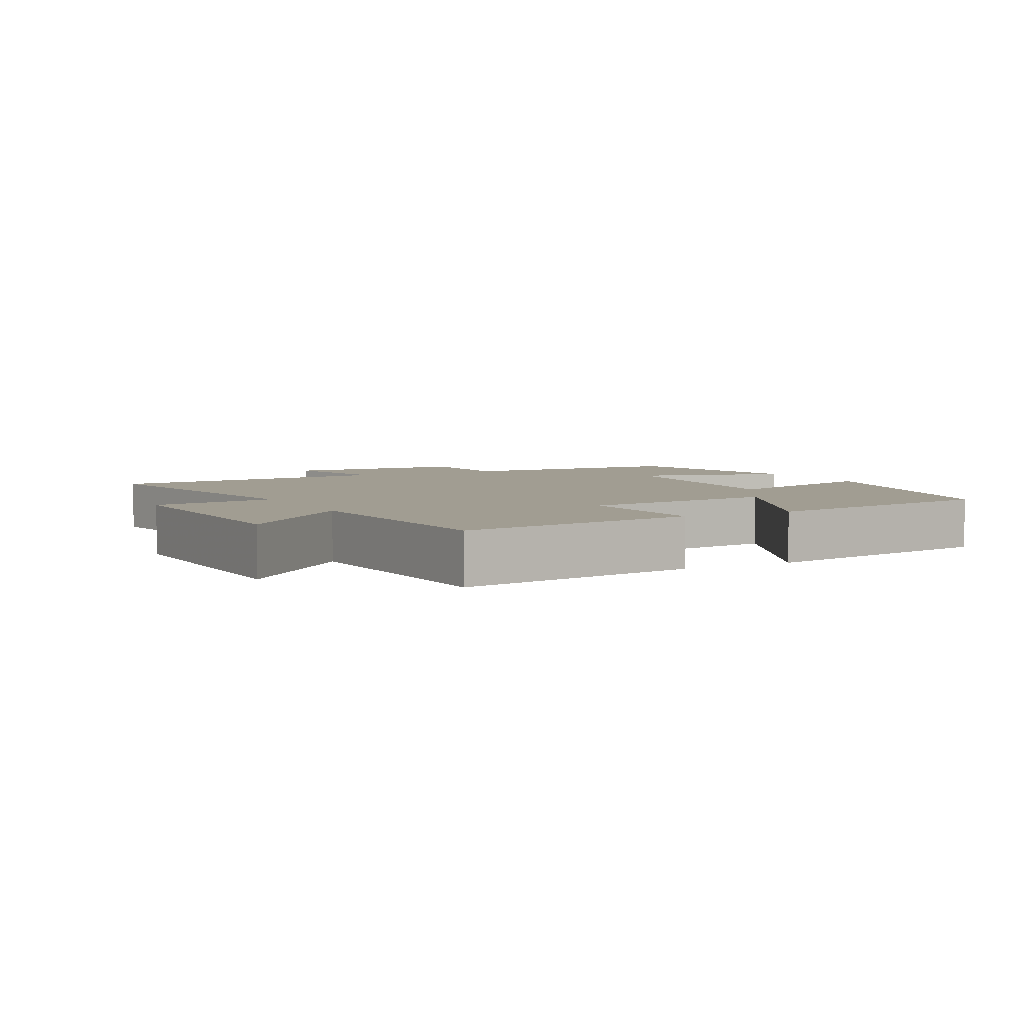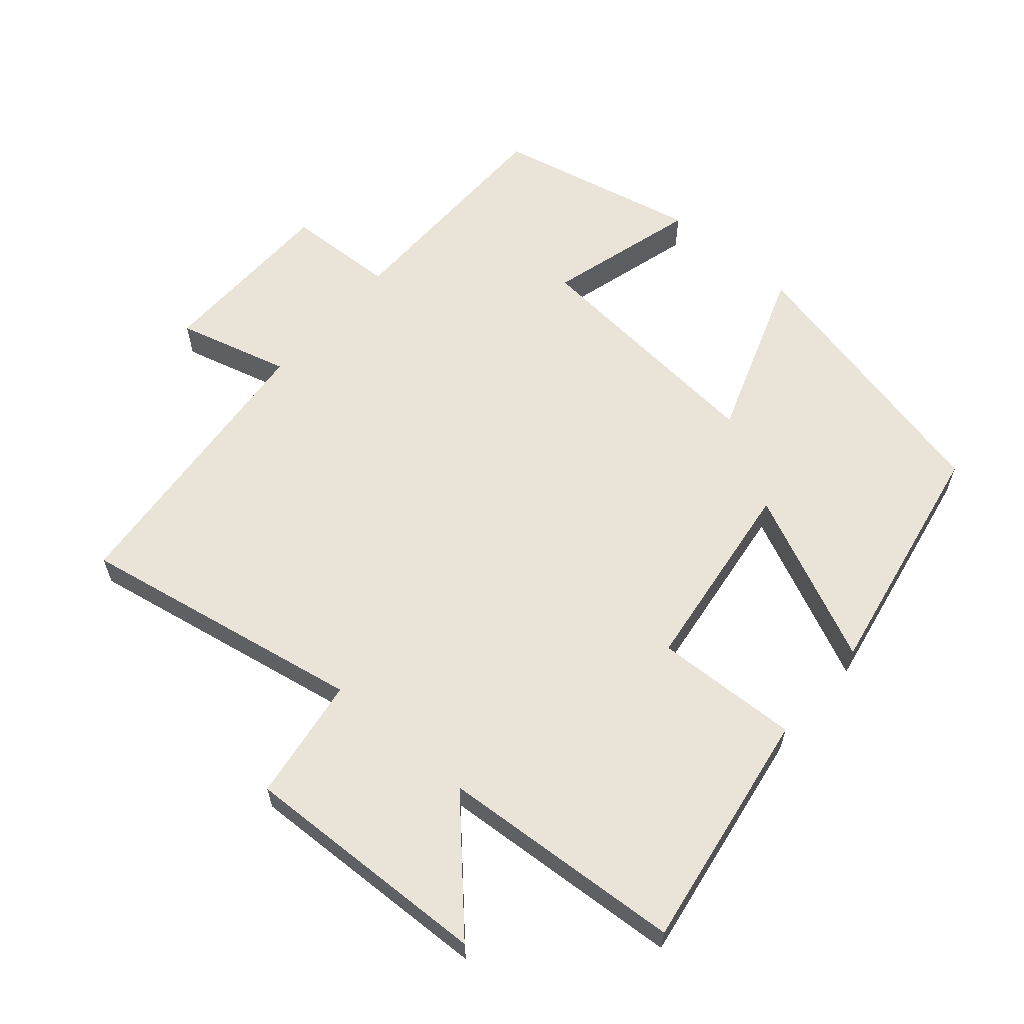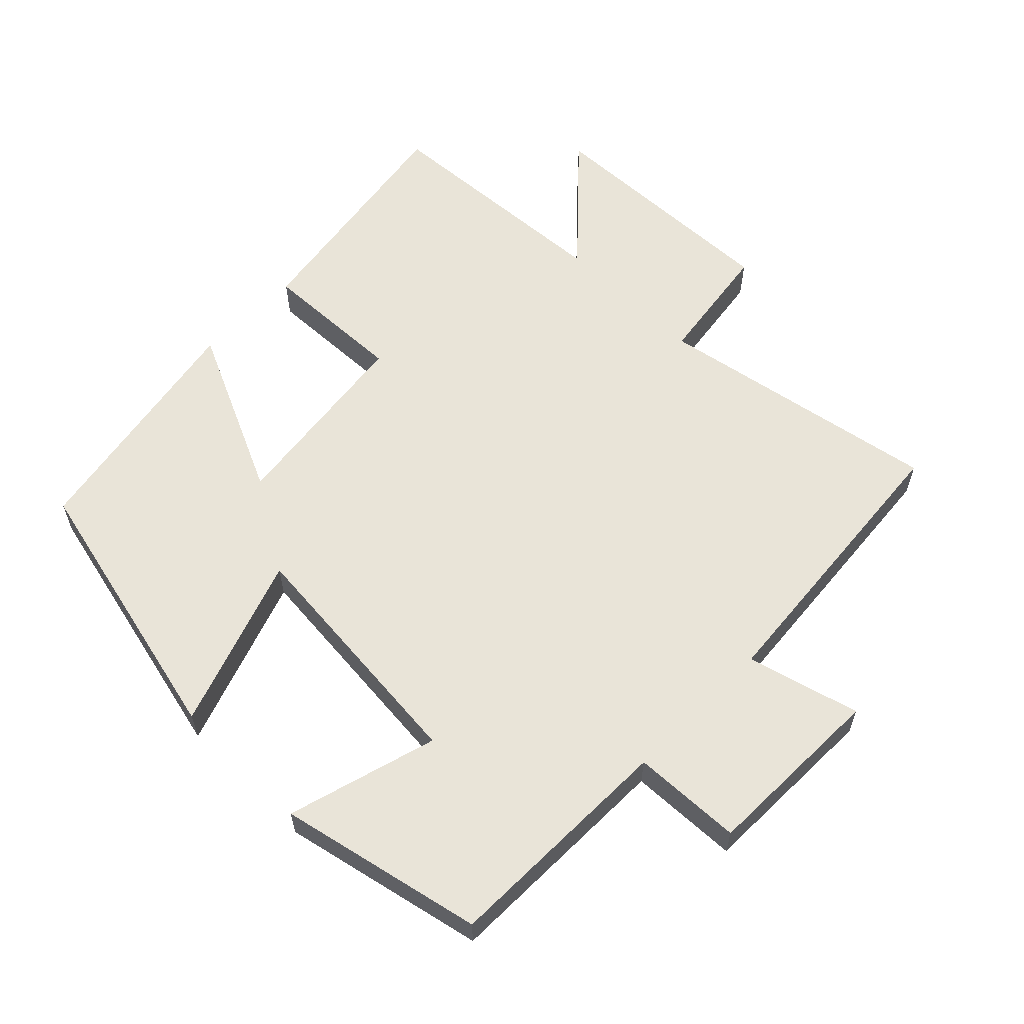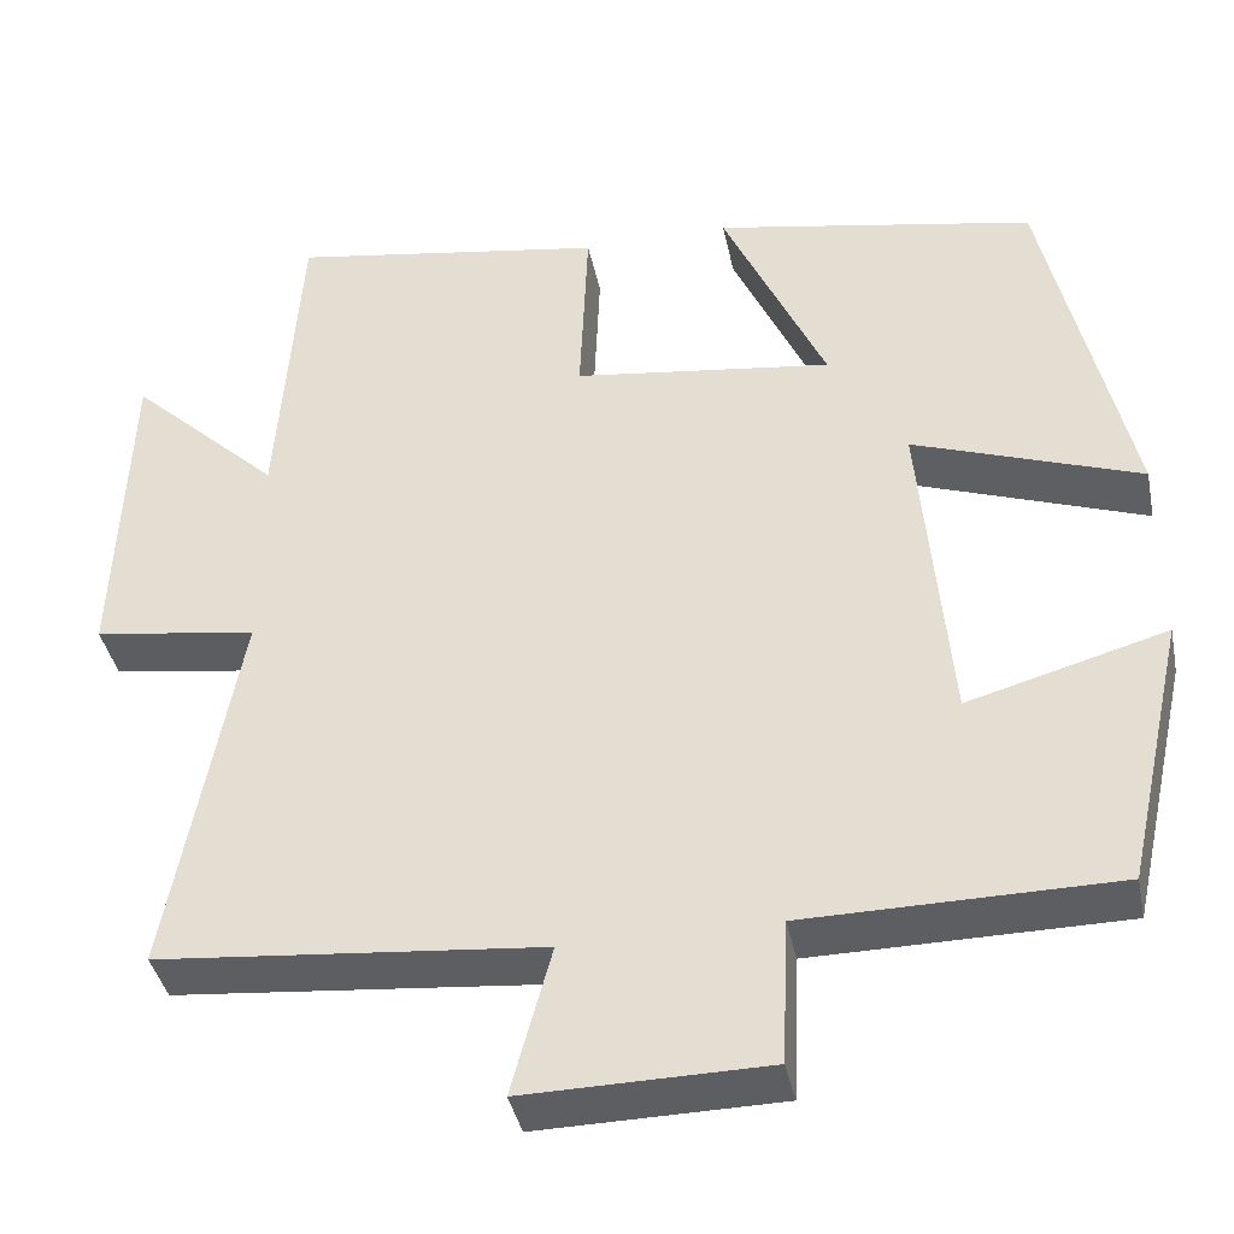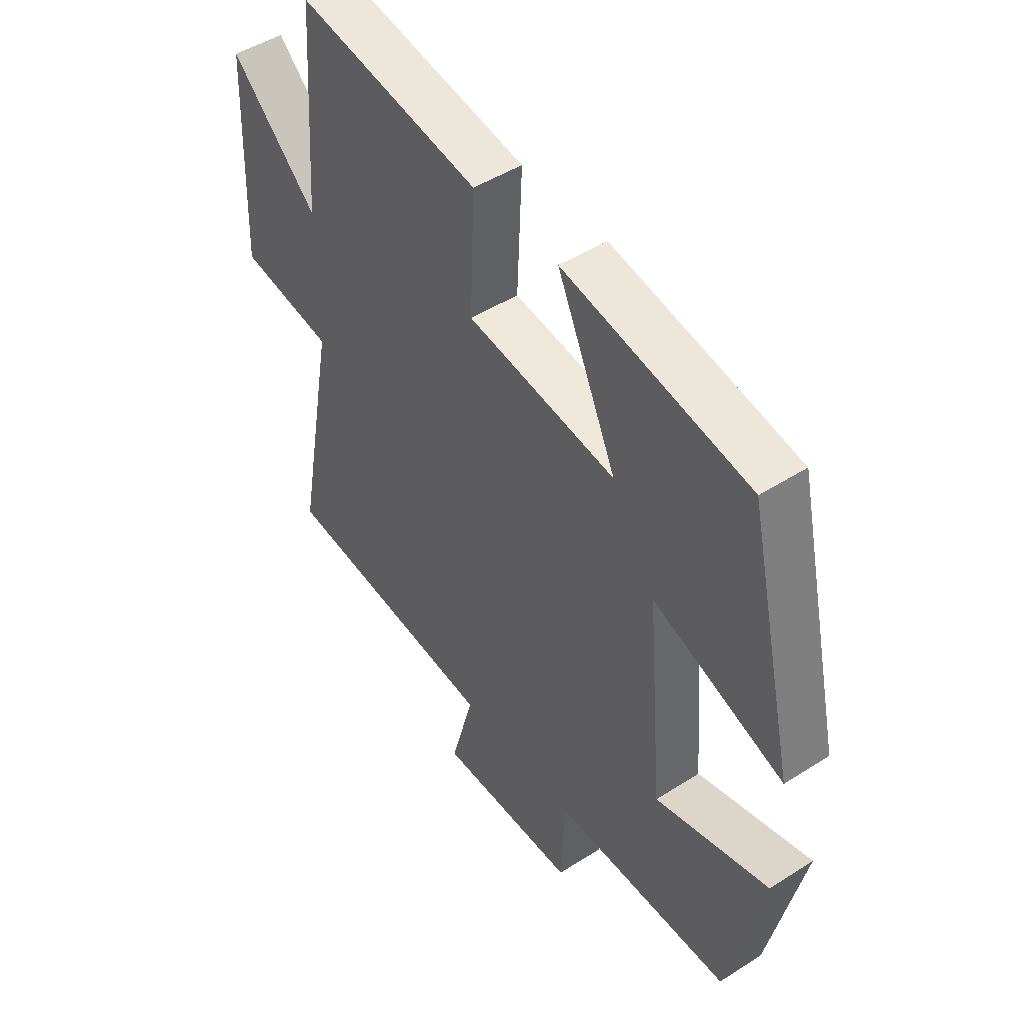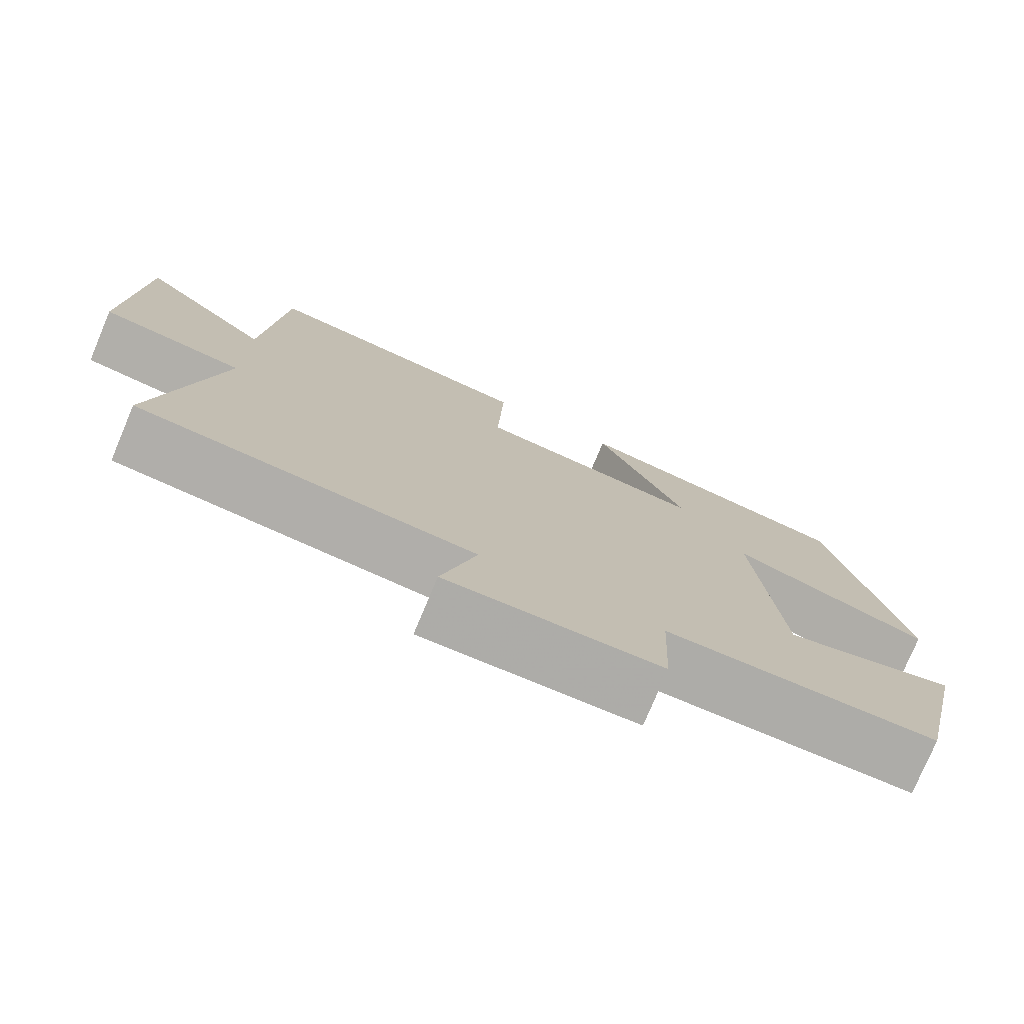
<metadata>
{"format":"obj","ext":"obj","renderer":"f3d","projection":"perspective","resolution":1024,"background":"white","views":[{"elev":4.6,"azim":-27.4,"up":"+Y"},{"elev":61.1,"azim":-49.2,"up":"+Y"},{"elev":59.8,"azim":134.8,"up":"+Y"},{"elev":-39.3,"azim":11.5,"up":"+Z"},{"elev":47.4,"azim":54.2,"up":"+Z"},{"elev":-76.8,"azim":-22.8,"up":"+Z"}]}
</metadata>
<code>
v -0.475 0.07 0.557
v -0.12 0.07 0.5
v -0.129 0.07 0.287
v 0.161 0.07 0.249
v 0.046 0.07 0.5
v 0.406 0.07 0.433
v 0.5 0.07 0.02
v 0.246 0.07 0.11
v 0.278 0.07 -0.258
v 0.5 0.07 -0.196
v 0.433 0.07 -0.497
v 0.086 0.07 -0.5
v 0.079 0.07 -0.662
v -0.193 0.07 -0.666
v -0.148 0.07 -0.5
v -0.578 0.07 -0.46
v -0.5 0.07 -0.038
v -0.683 0.07 -0.011
v -0.669 0.07 0.357
v -0.5 0.07 0.198
v -0.475 0 0.557
v -0.12 0 0.5
v -0.129 0 0.287
v 0.161 0 0.249
v 0.046 0 0.5
v 0.406 0 0.433
v 0.5 0 0.02
v 0.246 0 0.11
v 0.278 0 -0.258
v 0.5 0 -0.196
v 0.433 0 -0.497
v 0.086 0 -0.5
v 0.079 0 -0.662
v -0.193 0 -0.666
v -0.148 0 -0.5
v -0.578 0 -0.46
v -0.5 0 -0.038
v -0.683 0 -0.011
v -0.669 0 0.357
v -0.5 0 0.198
f 17 18 19 20
f 1 2 3
f 20 1 3
f 17 20 3
f 17 3 4
f 16 17 4
f 15 16 4
f 12 13 14 15
f 11 12 15
f 10 11 15
f 9 10 15
f 8 9 15 4
f 6 7 8
f 5 6 8
f 4 5 8
f 40 39 38 37
f 23 22 21
f 23 21 40
f 23 40 37
f 24 23 37
f 24 37 36
f 24 36 35
f 35 34 33 32
f 35 32 31
f 35 31 30
f 35 30 29
f 24 35 29 28
f 28 27 26
f 28 26 25
f 28 25 24
f 1 21 22 2
f 2 22 23 3
f 3 23 24 4
f 4 24 25 5
f 5 25 26 6
f 6 26 27 7
f 7 27 28 8
f 8 28 29 9
f 9 29 30 10
f 10 30 31 11
f 11 31 32 12
f 12 32 33 13
f 13 33 34 14
f 14 34 35 15
f 15 35 36 16
f 16 36 37 17
f 17 37 38 18
f 18 38 39 19
f 19 39 40 20
f 20 40 21 1

</code>
